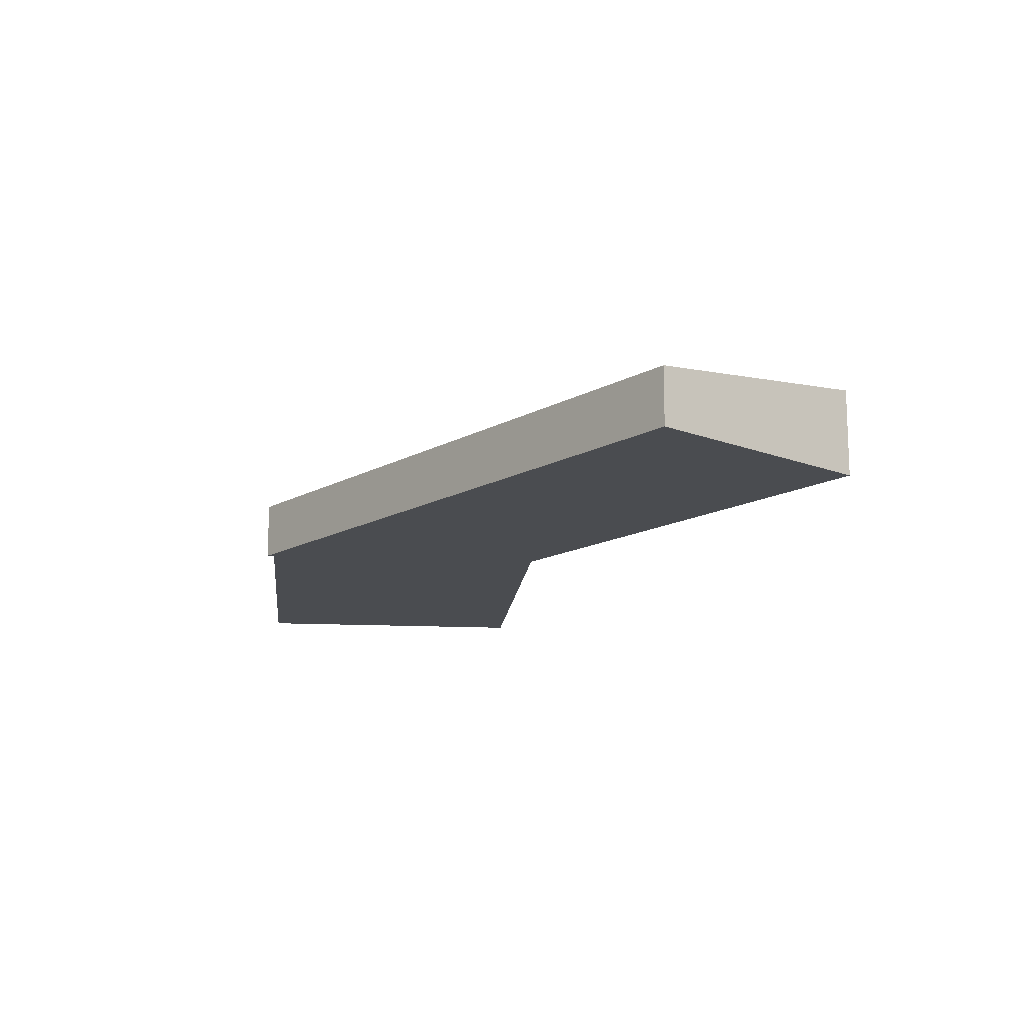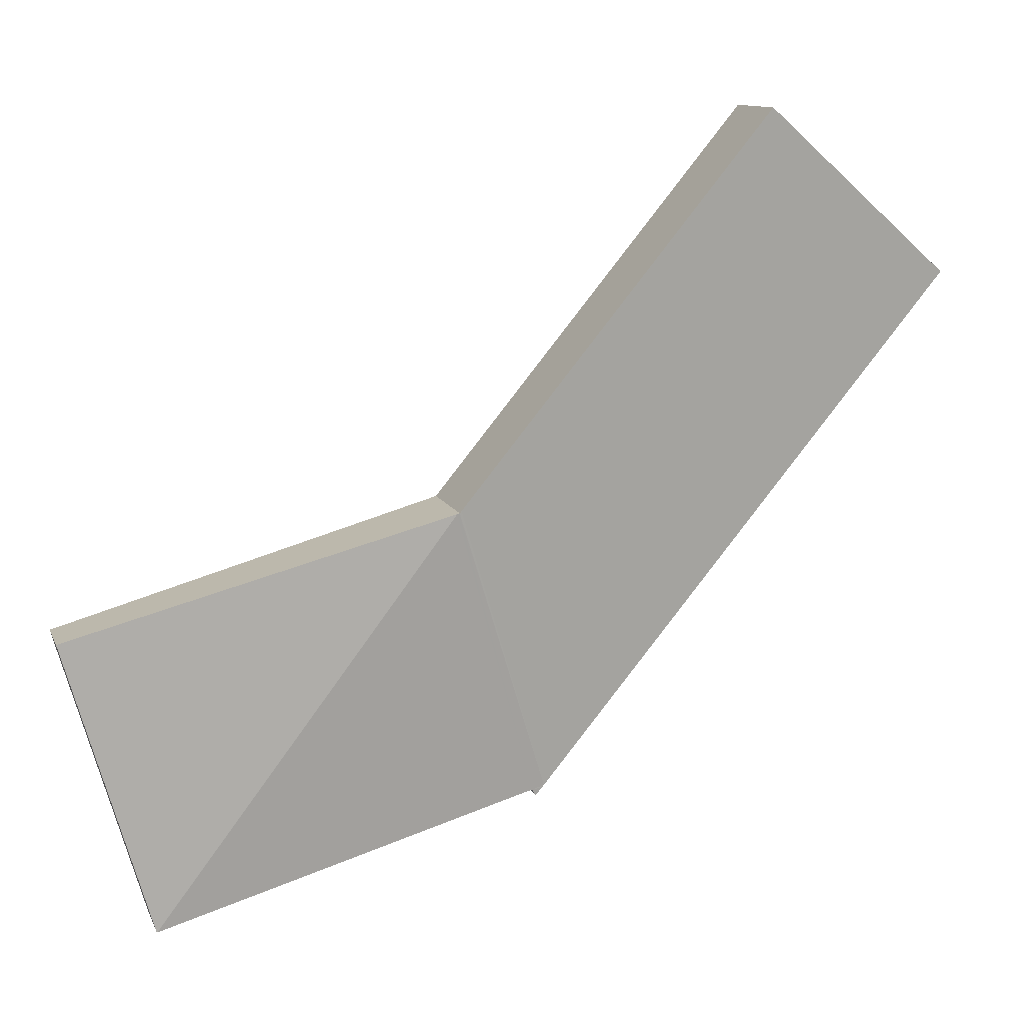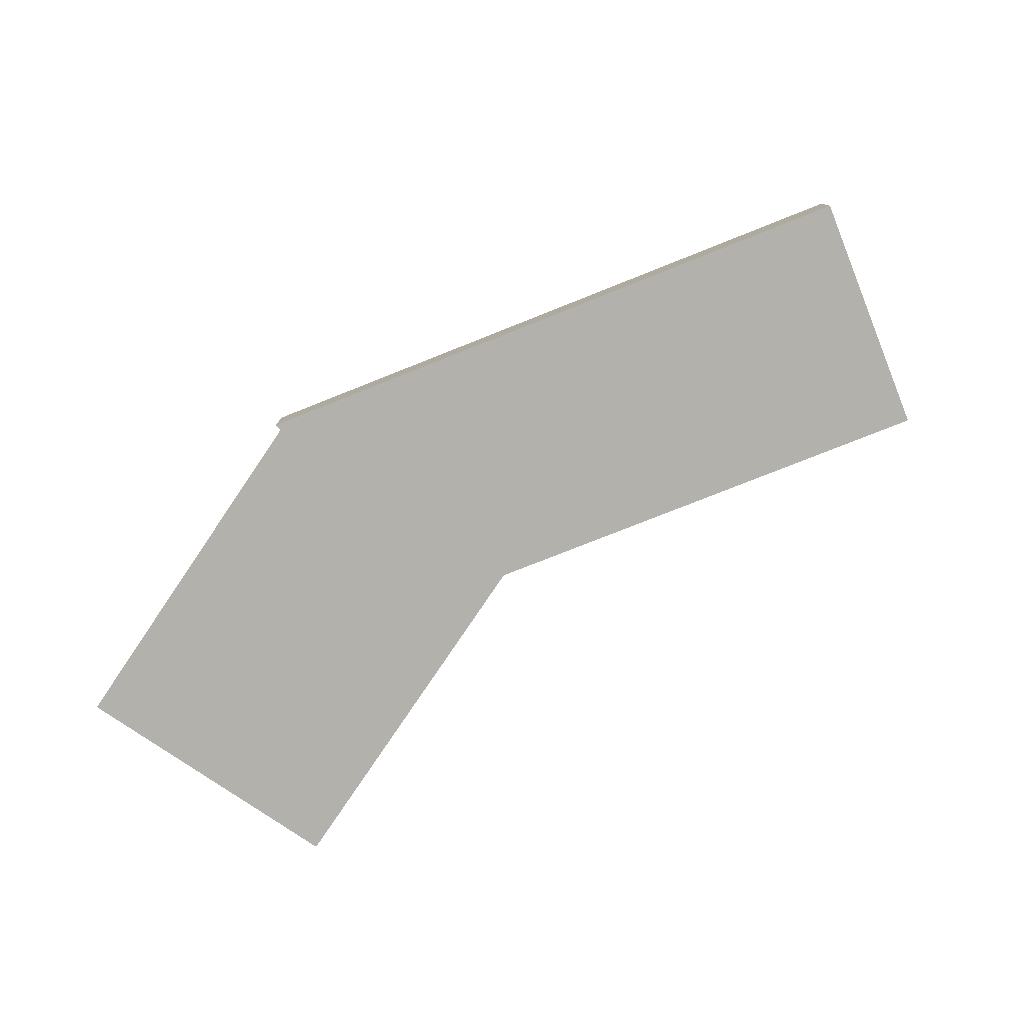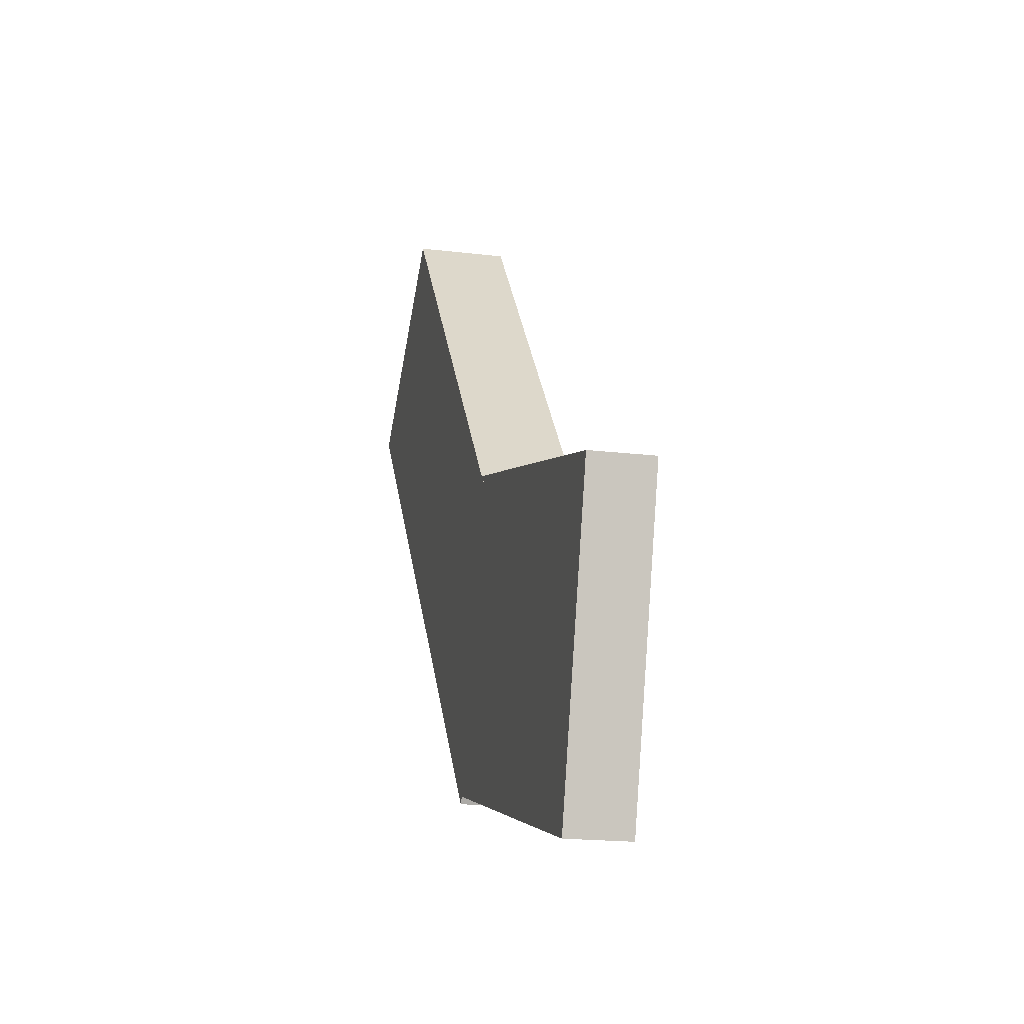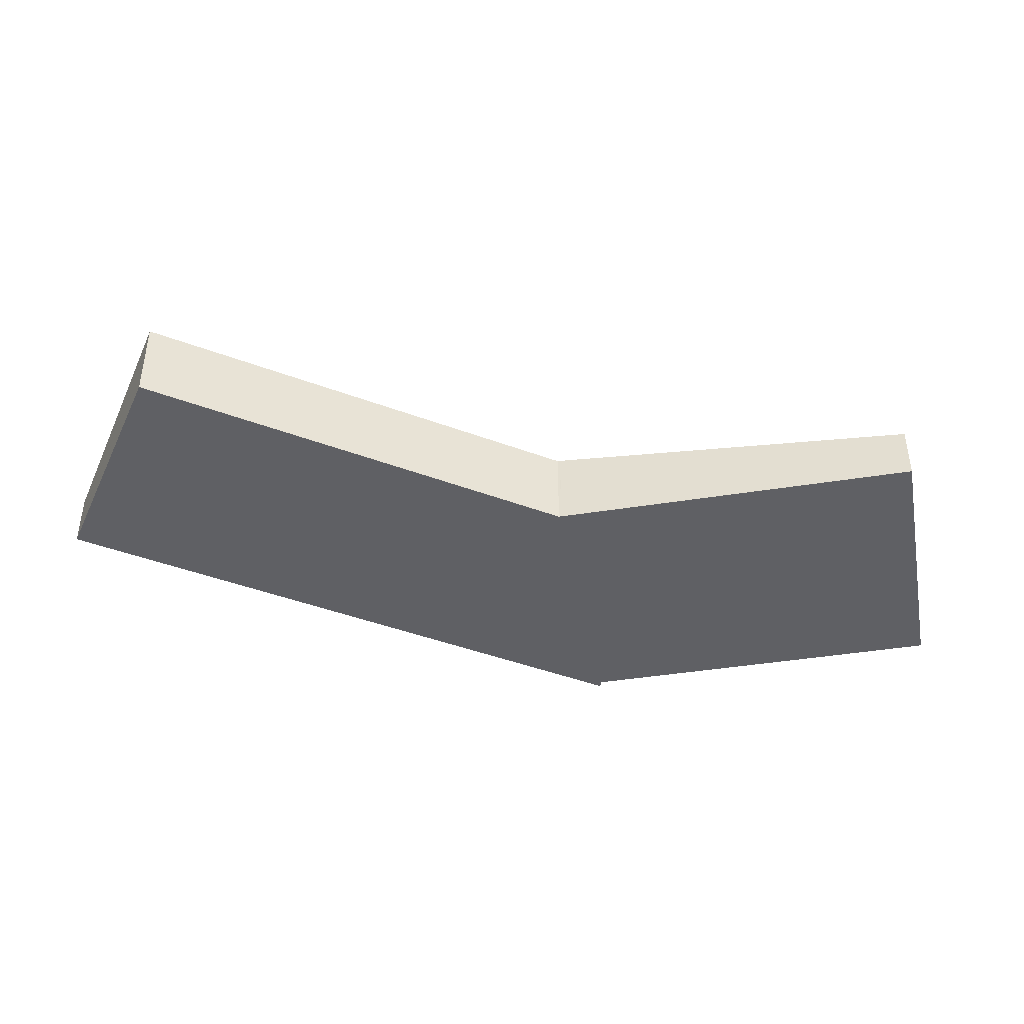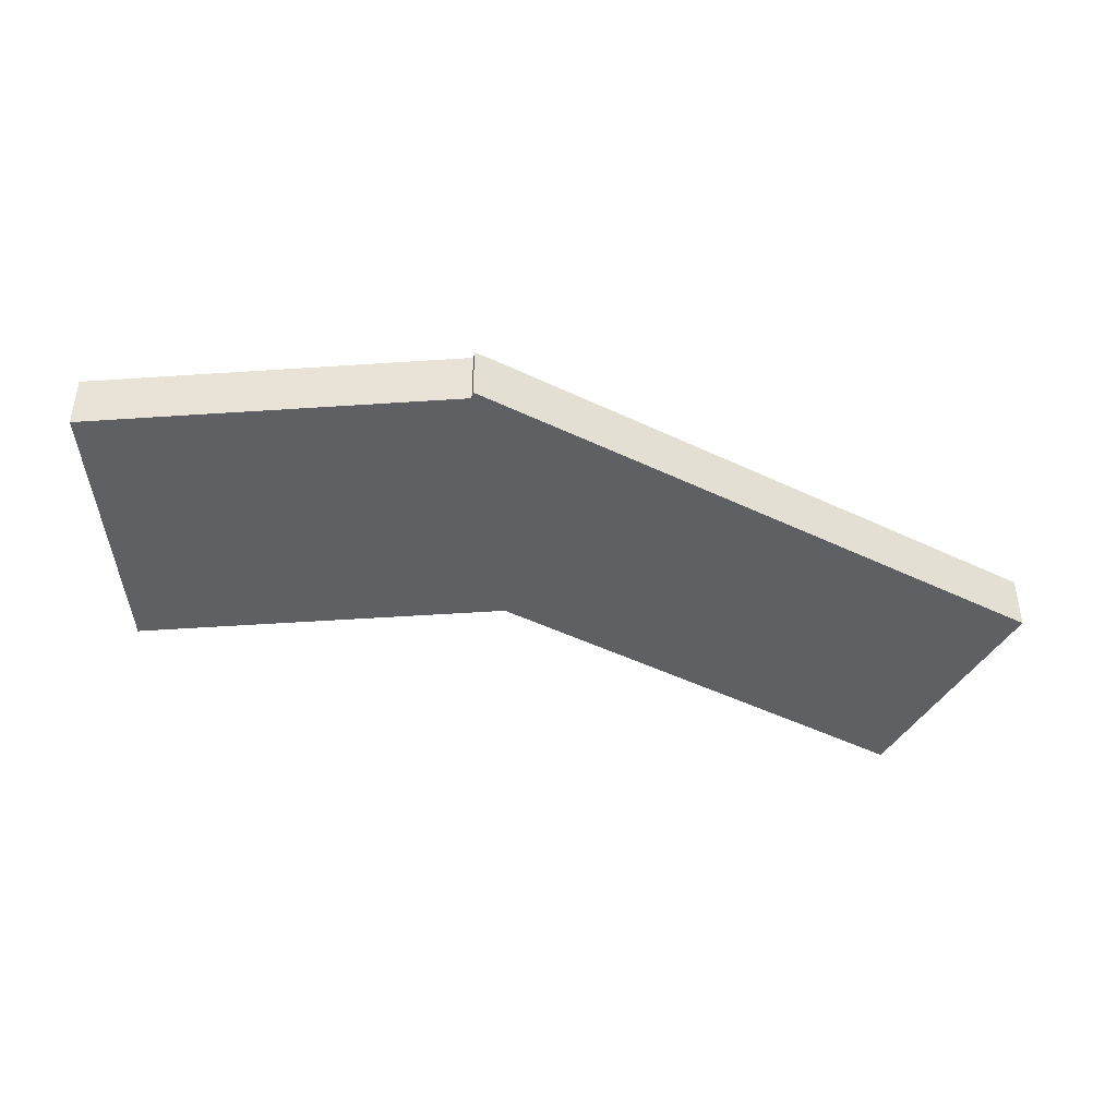
<metadata>
{"format":"obj","ext":"obj","renderer":"f3d","projection":"perspective","resolution":1024,"background":"white","views":[{"elev":-14.8,"azim":-79.7,"up":"+Y"},{"elev":11.5,"azim":163.4,"up":"+Z"},{"elev":-78.9,"azim":-108.1,"up":"+Y"},{"elev":-18.5,"azim":76.8,"up":"+Z"},{"elev":-43.8,"azim":26.5,"up":"+Y"},{"elev":-43.9,"azim":-159.4,"up":"+Y"}]}
</metadata>
<code>
v  51.21 3.718 -36.29
v  32.18 5.6 -13.4
v  55.88 3.718 -20.15
v  50.58 3.718 -38.47
v  50.54 3.72 -38.46
v  32.17 5.601 -13.39
v  32.17 8.201e-16 -13.39
v  32.18 8.204e-16 -13.4
v  55.88 1.234e-15 -20.15
v  51.21 2.222e-15 -36.29
v  50.58 2.355e-15 -38.47
v  50.54 2.355e-15 -38.46
v  43.68 3.72 -36.49
v  26.91 3.721 -31.66
v  26.85 3.71 -31.76
v  26.26 3.71 -31.59
v  26.66 3.675 -32.07
v  26.12 3.717 -31.43
v  32.05 5.606 -13.36
v  31.92 5.6 -13.23
v  32.02 5.604 -13.35
v  12.43 5.618 10.36
v  4.434 3.731 -5.335
v  0 3.733 2.286e-16
v  12.43 -6.343e-16 10.36
v  31.92 8.1e-16 -13.23
v  32.02 8.175e-16 -13.35
v  32.05 8.181e-16 -13.36
v  43.68 2.234e-15 -36.49
v  26.91 1.939e-15 -31.66
v  26.66 1.964e-15 -32.07
v  26.85 1.945e-15 -31.76
v  26.26 1.934e-15 -31.59
v  26.12 1.925e-15 -31.43
v  4.434 3.267e-16 -5.335
v  0 0 0
g defaultobject
f 1 2 3
f 2 1 4
f 5 2 4
f 2 5 6
f 7 2 6
f 2 7 8
f 8 3 2
f 3 8 9
f 9 1 3
f 1 9 10
f 1 10 4
f 4 10 11
f 4 12 5
f 12 4 11
f 5 7 6
f 7 5 12
f 12 8 7
f 8 12 9
f 9 12 10
f 10 12 11
f 13 2 5
f 2 13 14
f 15 16 14
f 16 15 17
f 18 14 16
f 19 14 18
f 14 19 6
f 2 14 6
f 18 20 21
f 19 18 21
f 22 23 24
f 23 22 18
f 18 22 20
f 7 2 6
f 2 7 8
f 8 5 2
f 5 8 12
f 25 20 22
f 20 25 26
f 20 26 21
f 21 26 27
f 21 6 19
f 6 21 27
f 6 27 28
f 6 28 7
f 12 13 5
f 13 12 29
f 13 29 14
f 14 29 30
f 30 15 14
f 15 30 17
f 17 30 31
f 31 30 32
f 31 16 17
f 16 31 18
f 18 31 23
f 23 31 33
f 23 33 34
f 23 34 35
f 23 35 24
f 24 35 36
f 24 25 22
f 25 24 36
f 31 30 33
f 30 31 32
f 35 25 36
f 25 35 26
f 26 35 34
f 26 34 27
f 27 34 7
f 7 34 8
f 8 34 12
f 12 34 30
f 30 34 33
f 12 30 29

</code>
